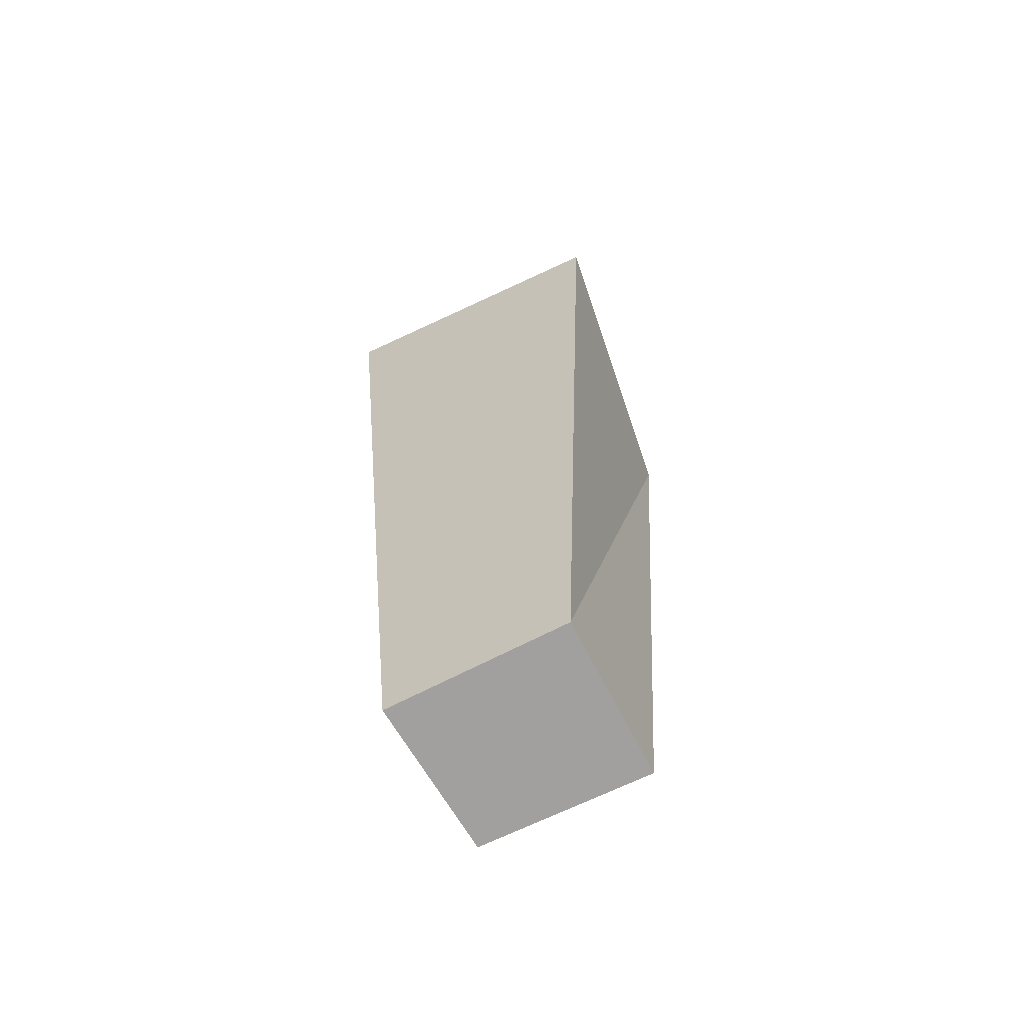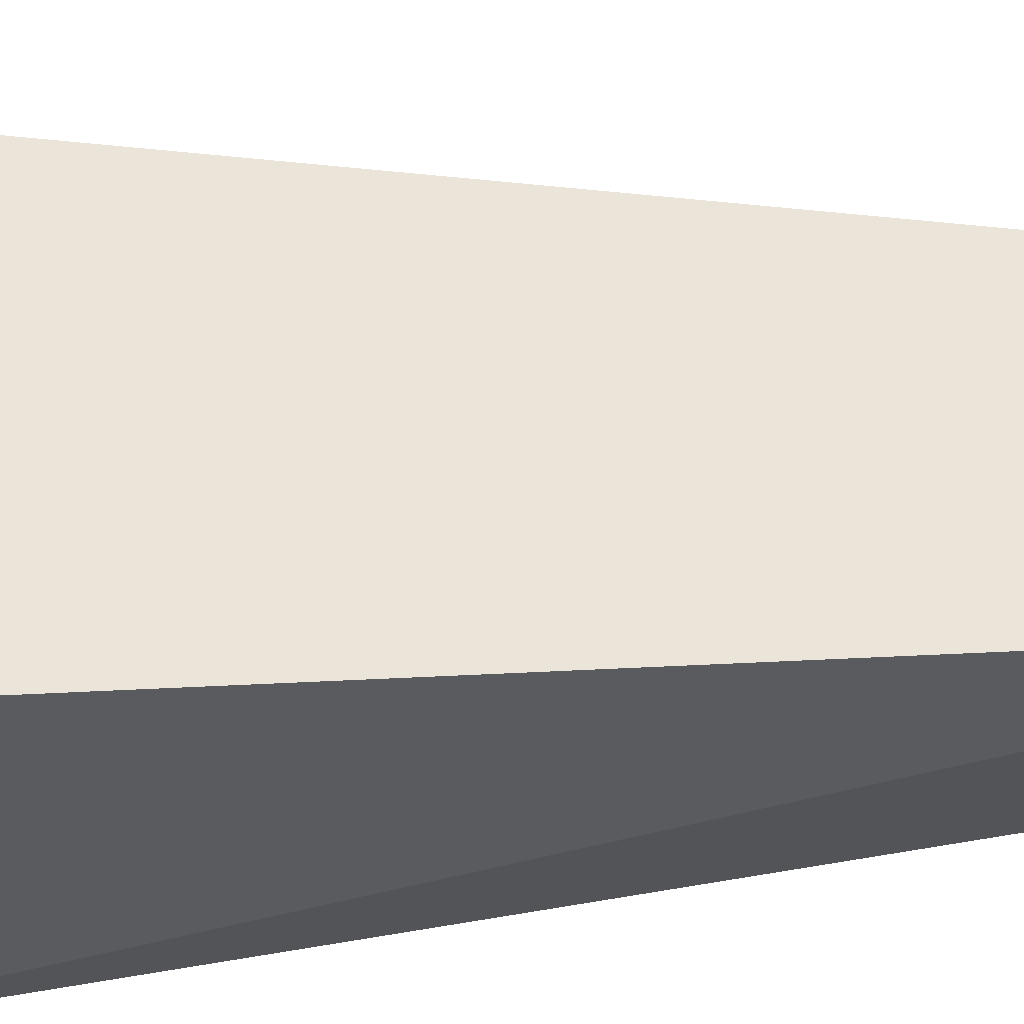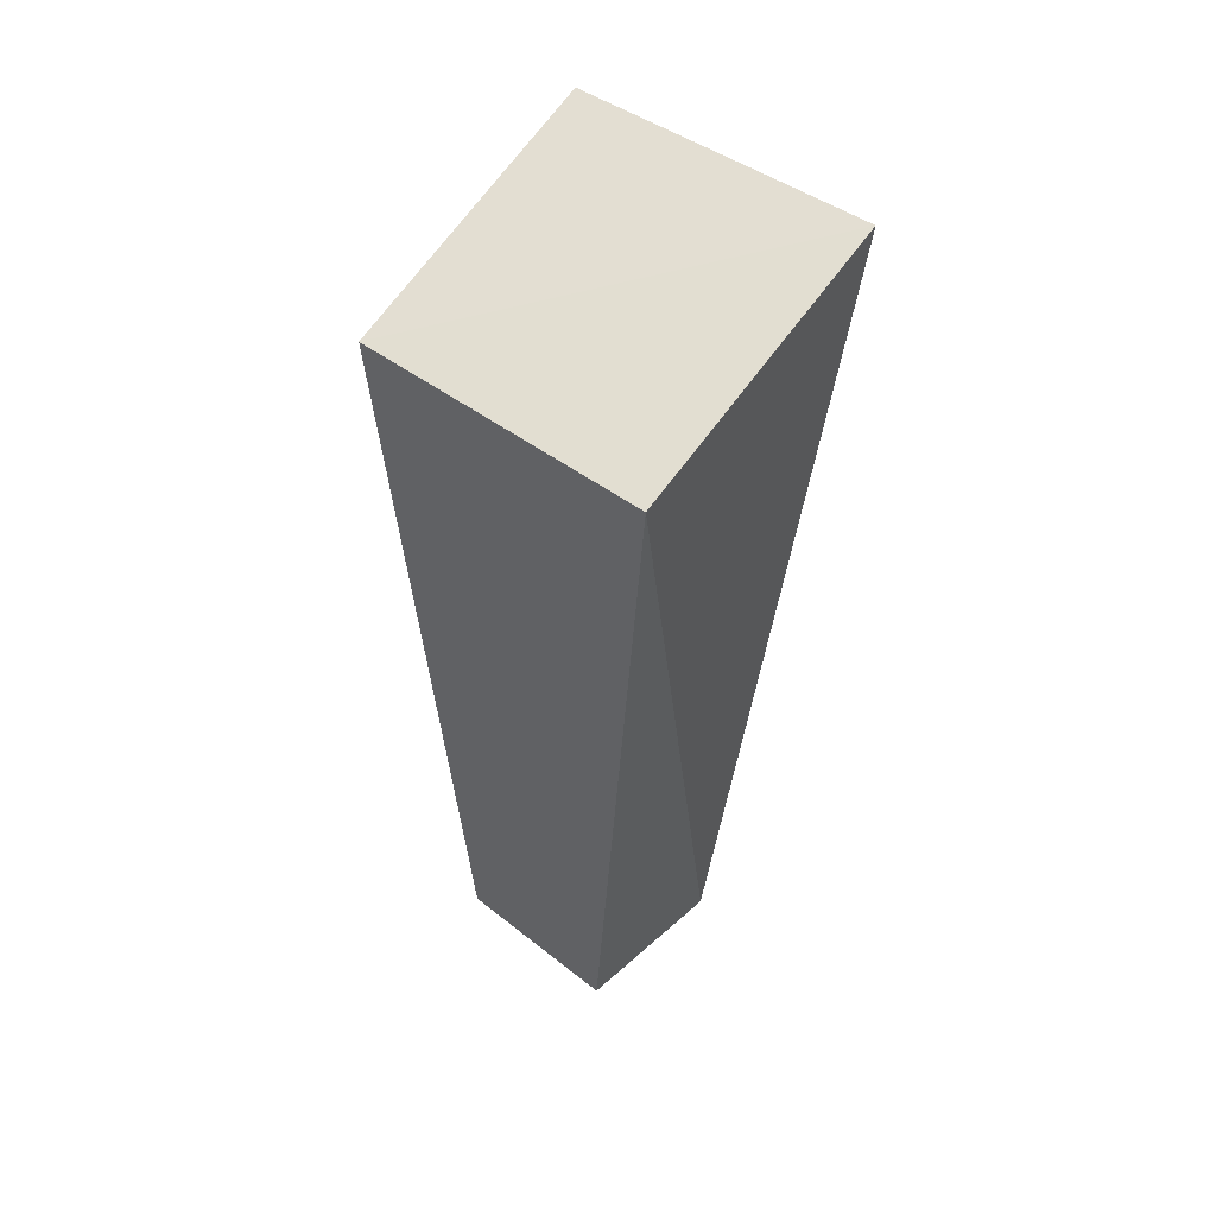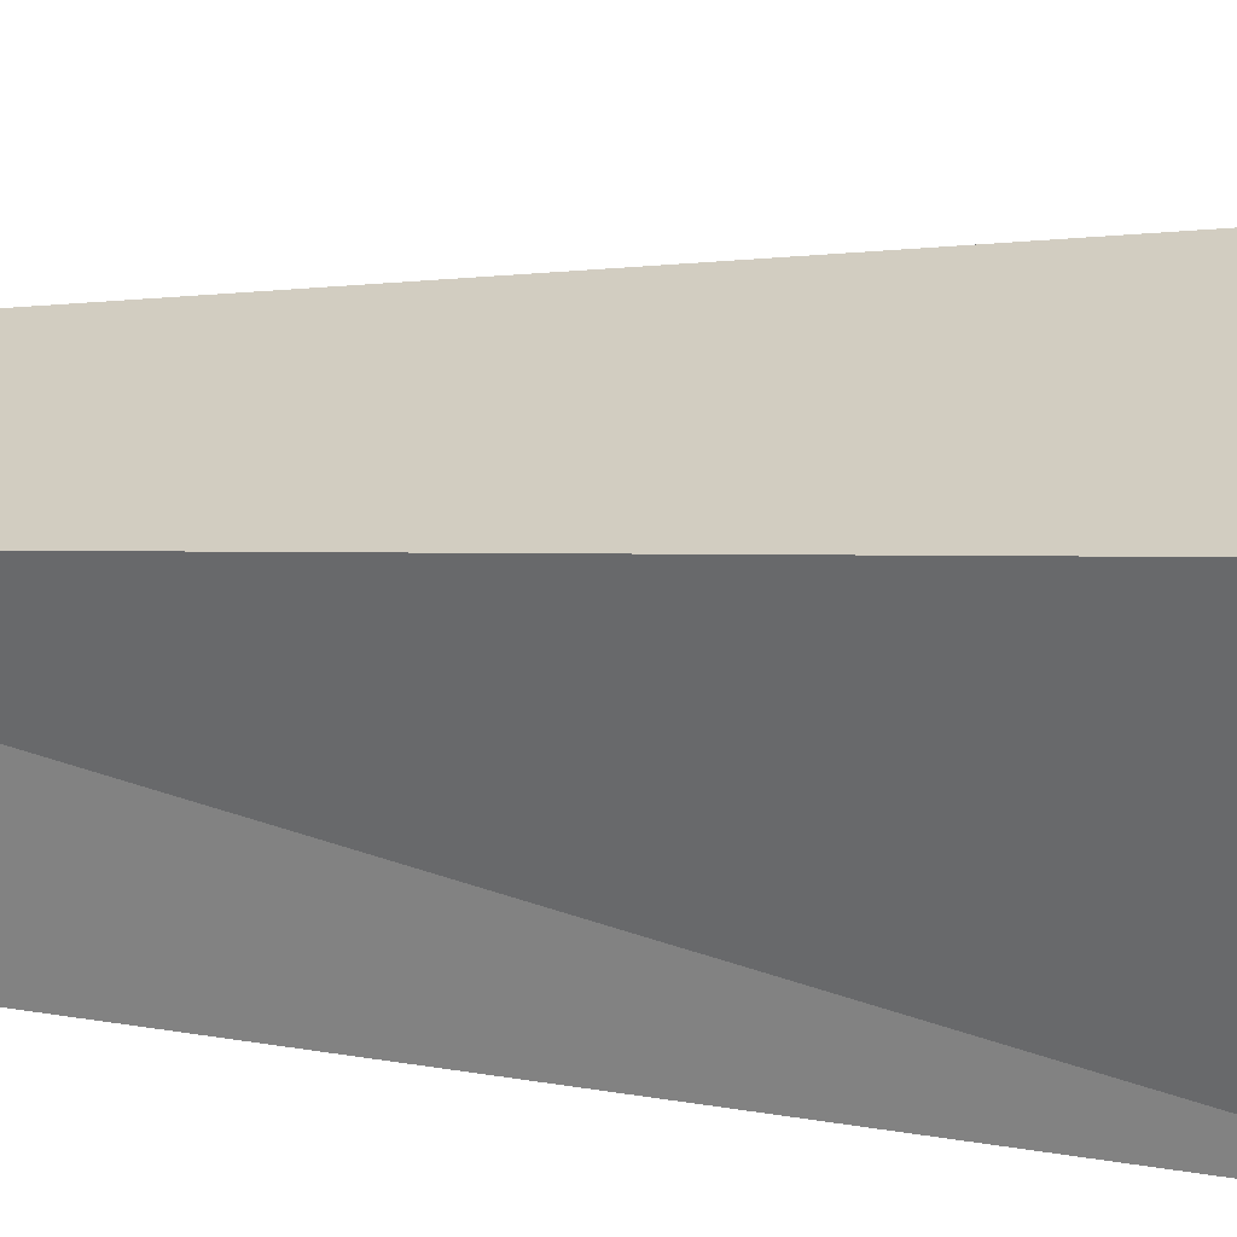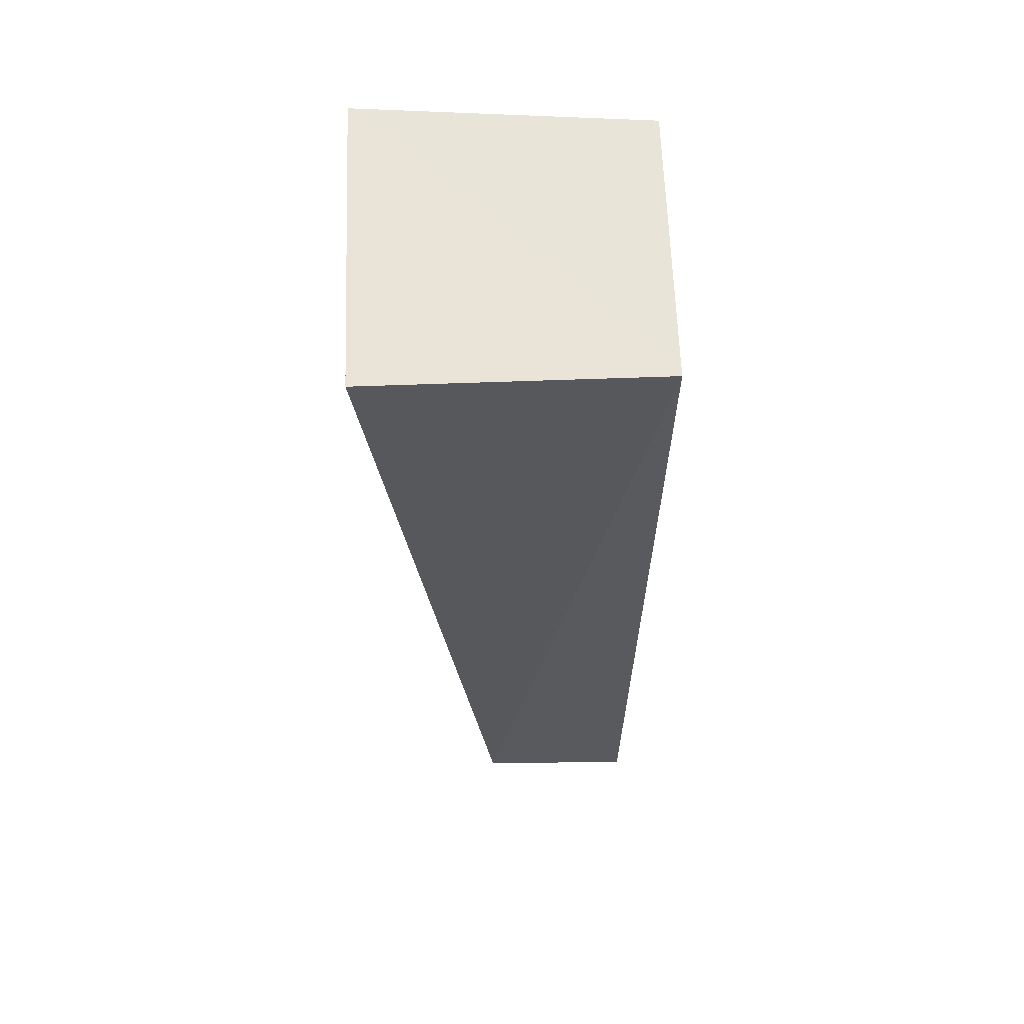
<metadata>
{"format":"obj","ext":"obj","renderer":"f3d","projection":"perspective","resolution":1024,"background":"white","views":[{"elev":-71.8,"azim":21.3,"up":"+Y"},{"elev":55.7,"azim":-95.3,"up":"+Z"},{"elev":53.8,"azim":-143.7,"up":"+Y"},{"elev":33.6,"azim":97.9,"up":"+Z"},{"elev":54.9,"azim":83.1,"up":"+Y"}]}
</metadata>
<code>
o Cube.001_Cube.002
v -2.452 3.265 0.8853
v -2.637 7.768 1.472
v -2.318 3.265 0.1443
v -2.637 7.533 0.02898
v -1.58 3.265 0.9706
v -1.163 7.593 1.596
v -1.494 3.265 0.201
v -1.219 7.383 0.1564
f 1 4 3
f 3 8 7
f 8 5 7
f 6 1 5
f 3 5 1
f 8 2 6
f 1 2 4
f 3 4 8
f 8 6 5
f 6 2 1
f 3 7 5
f 8 4 2

</code>
